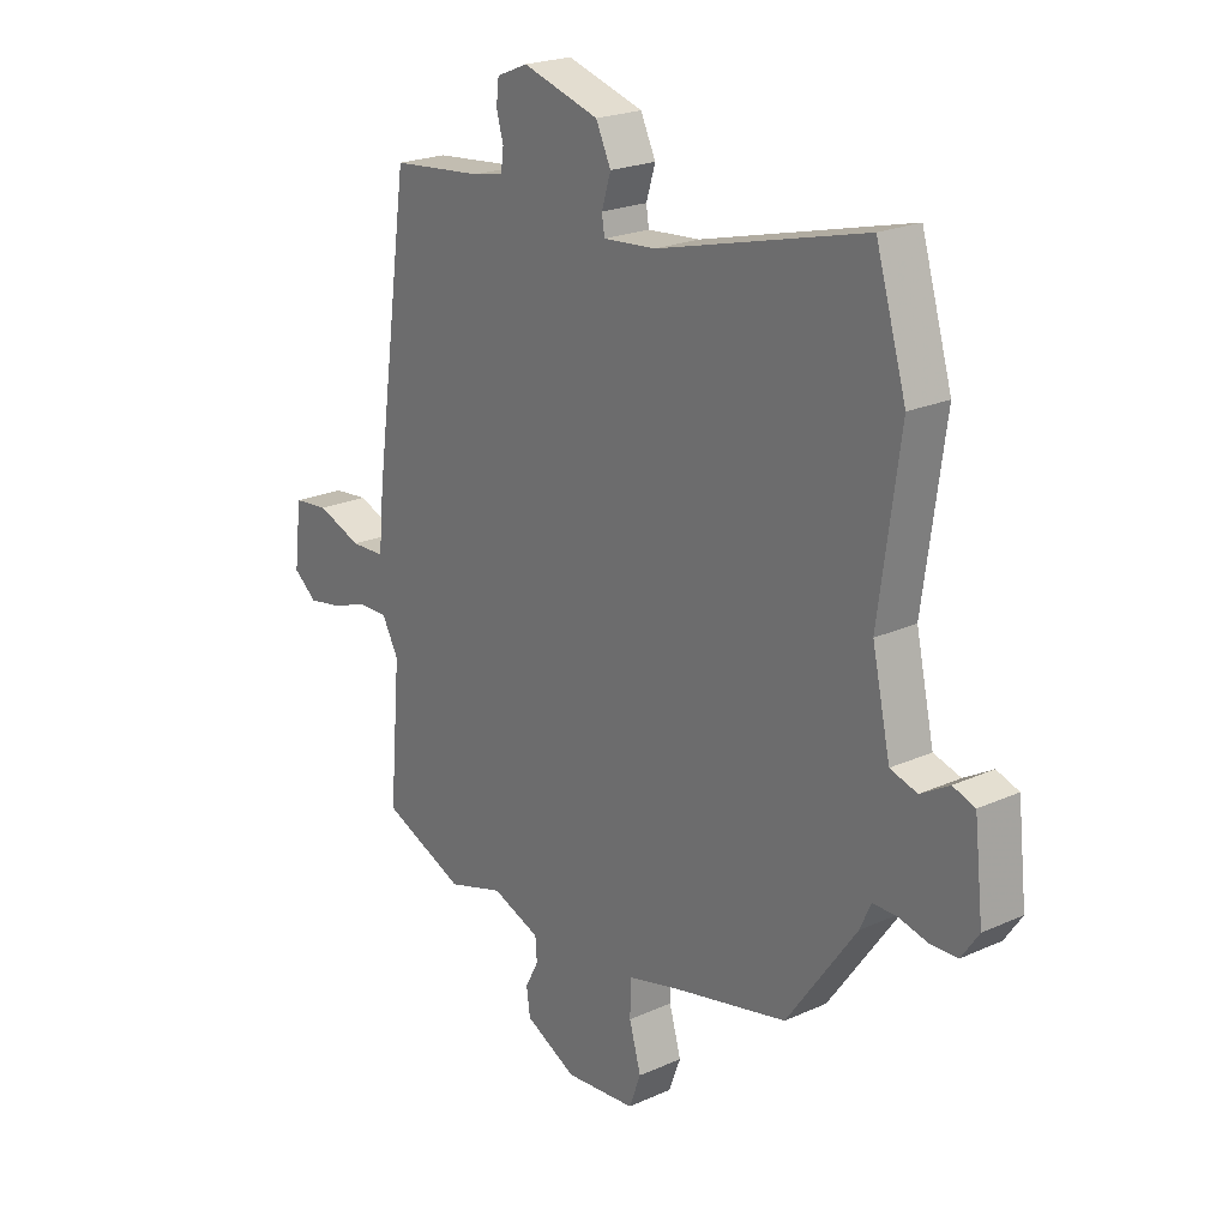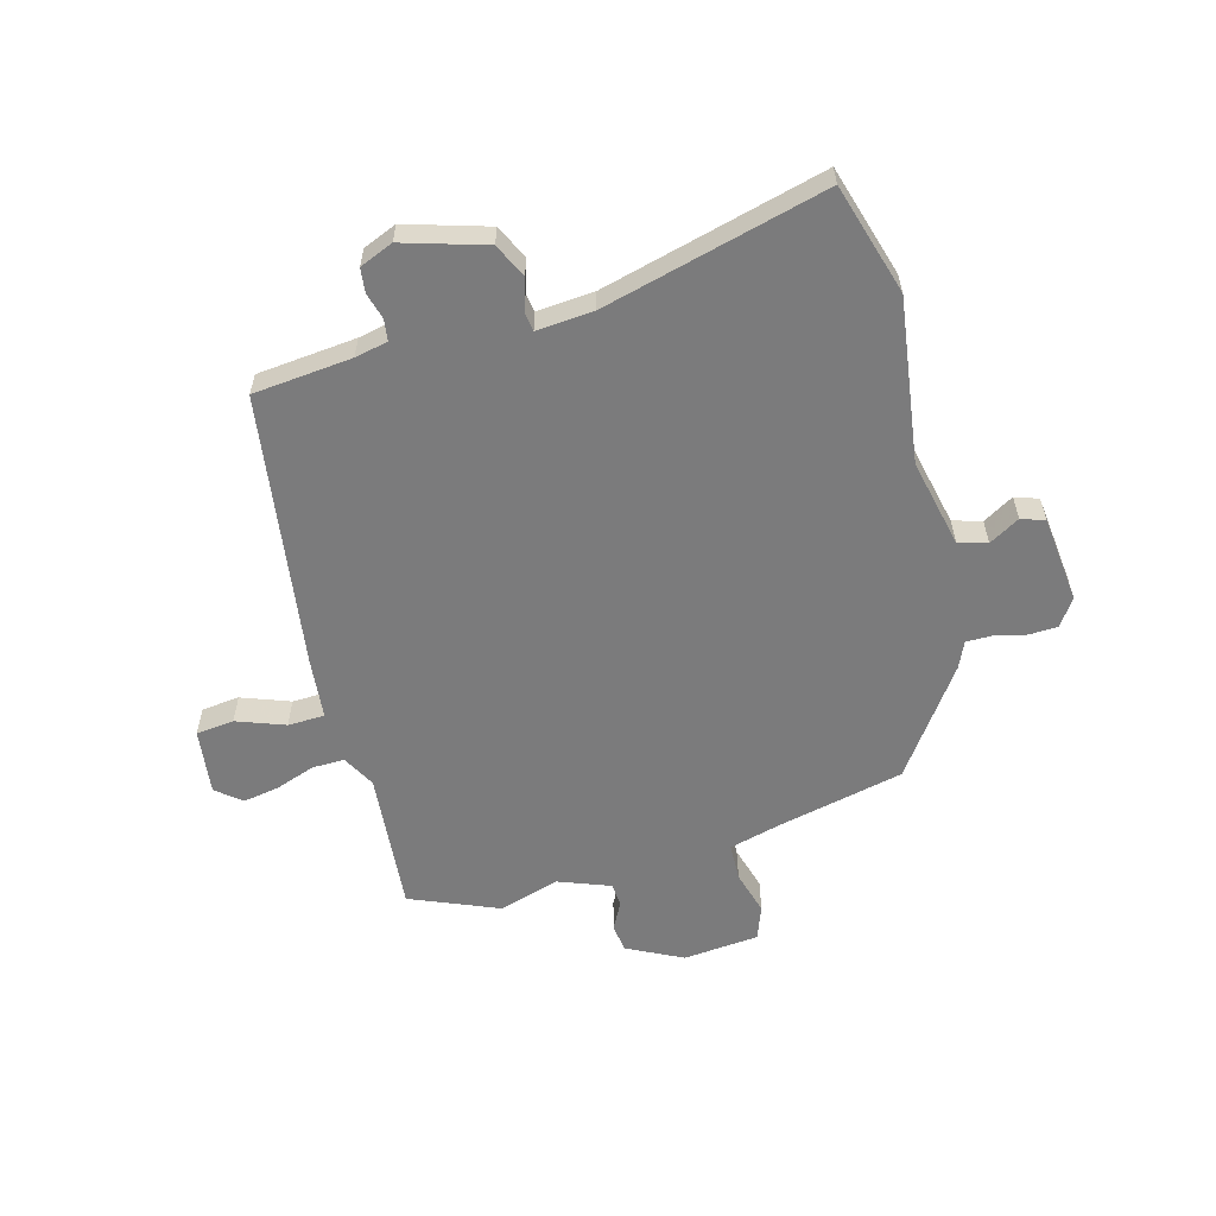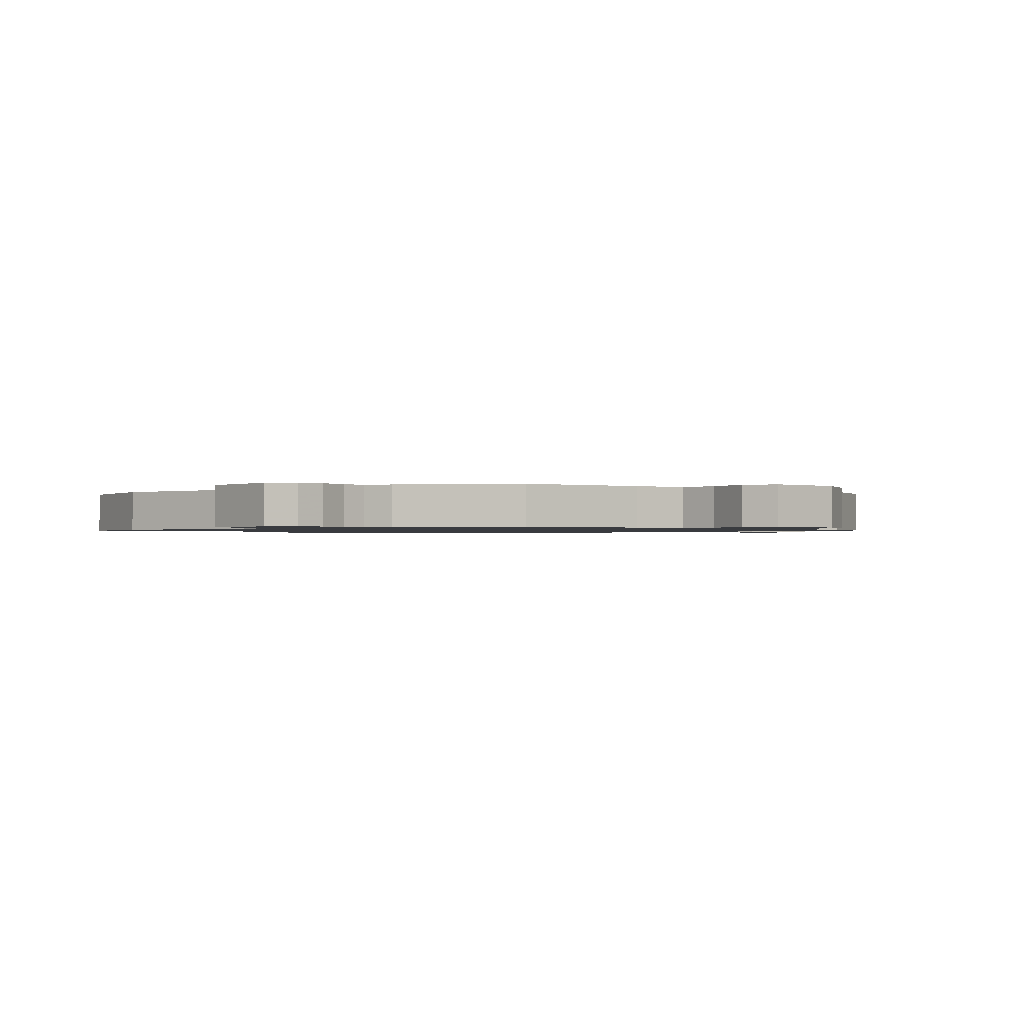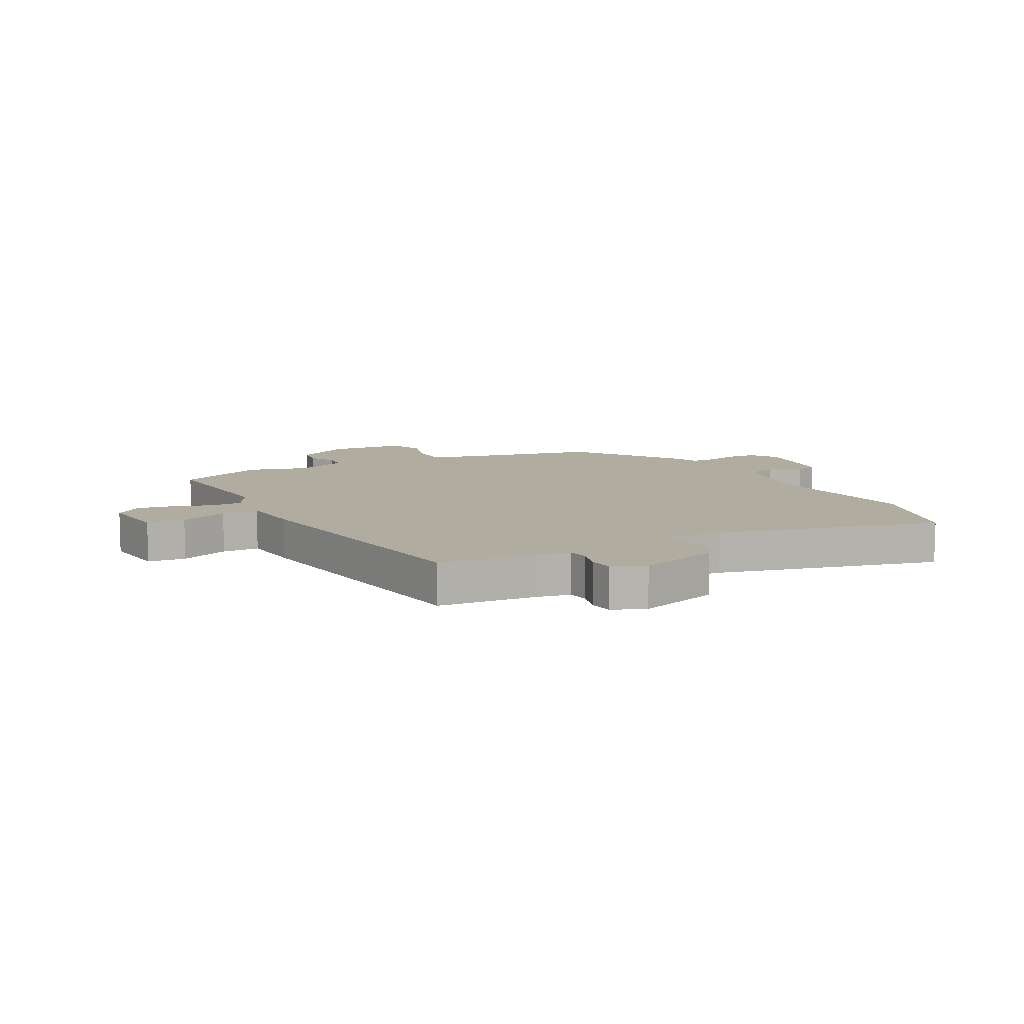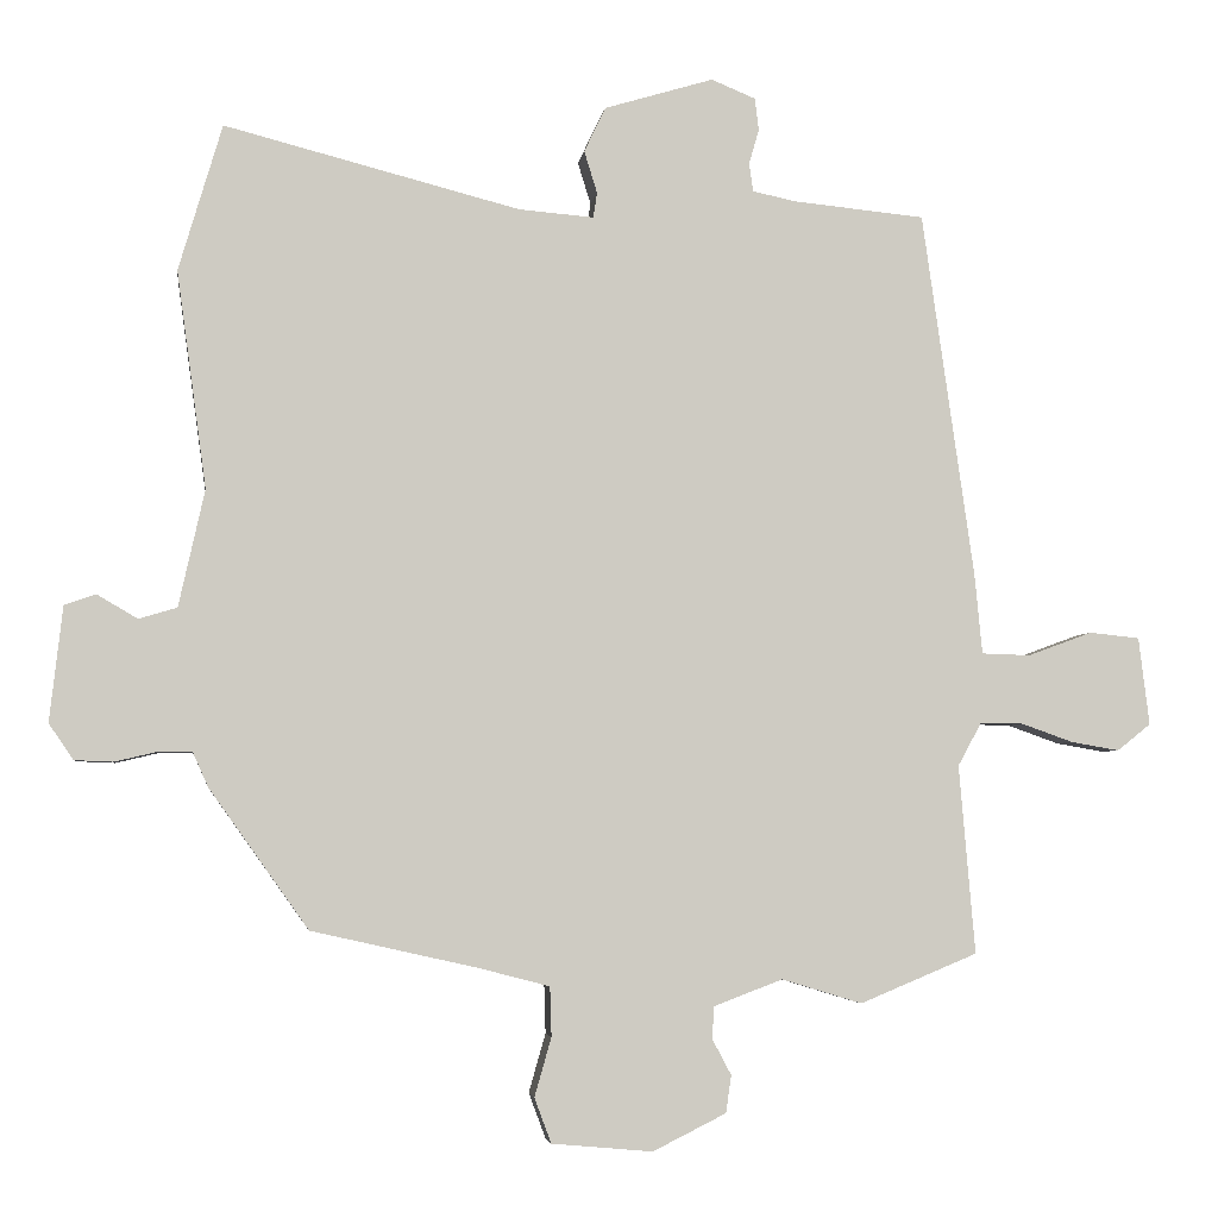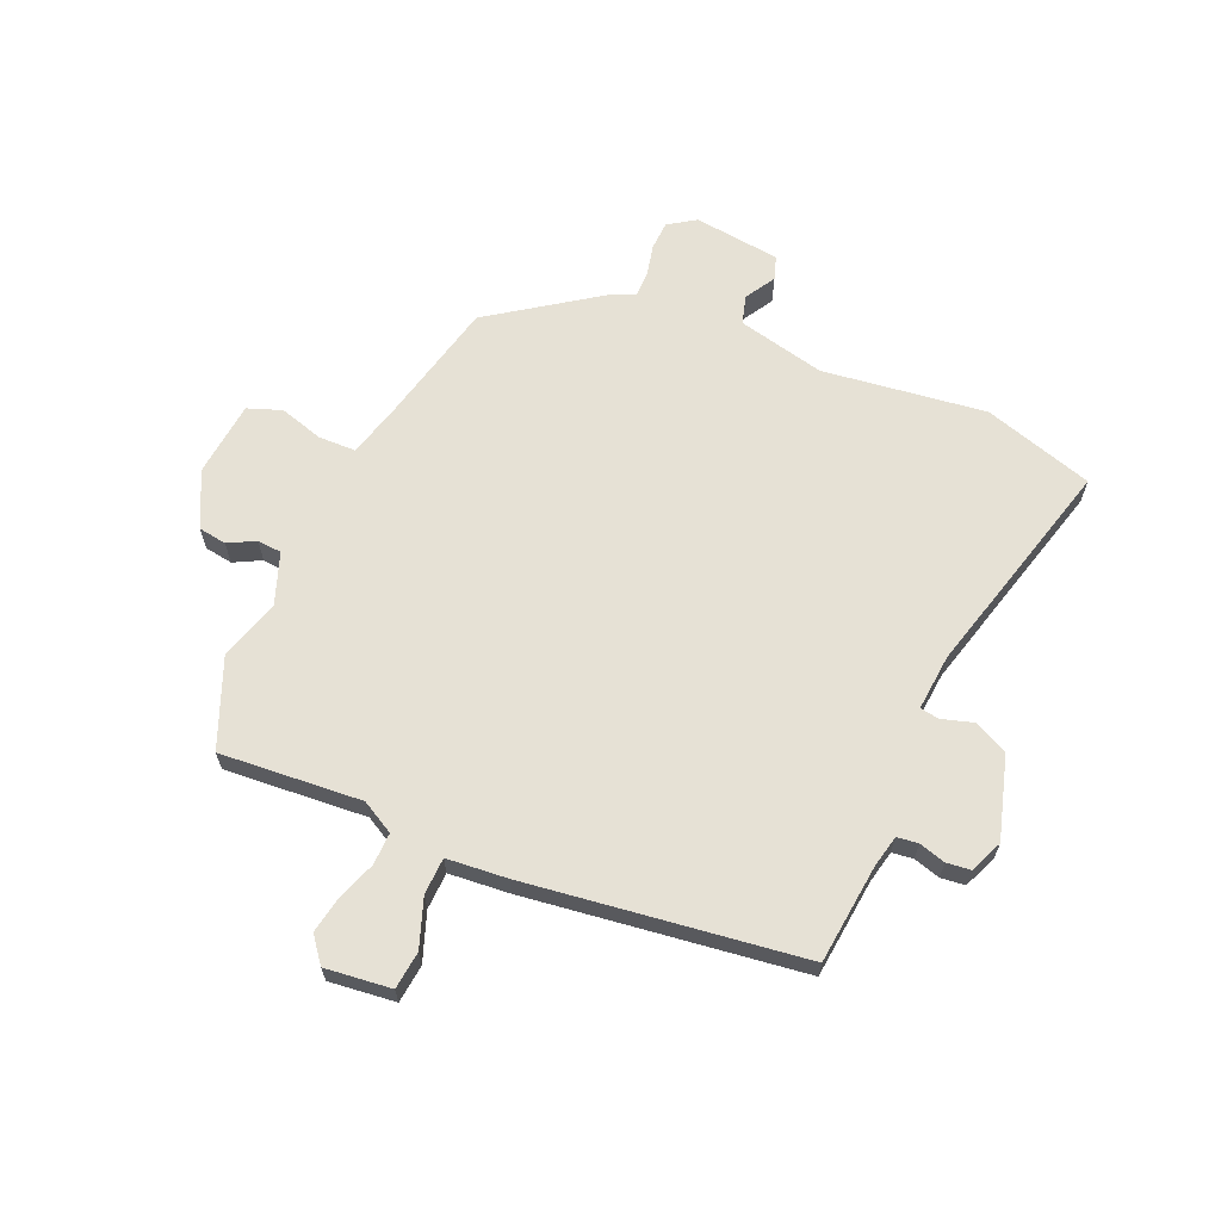
<metadata>
{"format":"obj","ext":"obj","renderer":"f3d","projection":"perspective","resolution":1024,"background":"white","views":[{"elev":22.0,"azim":51.8,"up":"+Z"},{"elev":-58.5,"azim":15.2,"up":"+Y"},{"elev":-1.1,"azim":134.6,"up":"+Y"},{"elev":10.0,"azim":-28.2,"up":"+Y"},{"elev":-4.2,"azim":172.5,"up":"+Z"},{"elev":64.7,"azim":-66.2,"up":"+Y"}]}
</metadata>
<code>
v -0.453 0.07 0.488
v -0.281 0.07 0.505
v -0.224 0.07 0.517
v -0.219 0.07 0.554
v -0.232 0.07 0.6
v -0.227 0.07 0.642
v -0.169 0.07 0.666
v -0.026 0.07 0.623
v 0.002 0.07 0.564
v -0.015 0.07 0.509
v -0.01 0.07 0.476
v 0.088 0.07 0.484
v 0.475 0.07 0.584
v 0.532 0.07 0.392
v 0.493 0.07 0.108
v 0.527 0.07 -0.045
v 0.577 0.07 -0.06
v 0.63 0.07 -0.029
v 0.671 0.07 -0.043
v 0.688 0.07 -0.194
v 0.656 0.07 -0.241
v 0.606 0.07 -0.243
v 0.551 0.07 -0.23
v 0.506 0.07 -0.23
v 0.486 0.07 -0.275
v 0.356 0.07 -0.458
v 0.138 0.07 -0.507
v 0.046 0.07 -0.531
v 0.044 0.07 -0.596
v 0.066 0.07 -0.673
v 0.044 0.07 -0.732
v -0.088 0.07 -0.744
v -0.184 0.07 -0.696
v -0.191 0.07 -0.647
v -0.166 0.07 -0.6
v -0.169 0.07 -0.558
v -0.259 0.07 -0.524
v -0.364 0.07 -0.556
v -0.518 0.07 -0.492
v -0.497 0.07 -0.245
v -0.528 0.07 -0.188
v -0.584 0.07 -0.189
v -0.652 0.07 -0.213
v -0.715 0.07 -0.224
v -0.759 0.07 -0.189
v -0.745 0.07 -0.074
v -0.679 0.07 -0.067
v -0.595 0.07 -0.098
v -0.531 0.07 -0.096
v -0.521 0.07 0.009
v -0.453 0 0.488
v -0.281 0 0.505
v -0.224 0 0.517
v -0.219 0 0.554
v -0.232 0 0.6
v -0.227 0 0.642
v -0.169 0 0.666
v -0.026 0 0.623
v 0.002 0 0.564
v -0.015 0 0.509
v -0.01 0 0.476
v 0.088 0 0.484
v 0.475 0 0.584
v 0.532 0 0.392
v 0.493 0 0.108
v 0.527 0 -0.045
v 0.577 0 -0.06
v 0.63 0 -0.029
v 0.671 0 -0.043
v 0.688 0 -0.194
v 0.656 0 -0.241
v 0.606 0 -0.243
v 0.551 0 -0.23
v 0.506 0 -0.23
v 0.486 0 -0.275
v 0.356 0 -0.458
v 0.138 0 -0.507
v 0.046 0 -0.531
v 0.044 0 -0.596
v 0.066 0 -0.673
v 0.044 0 -0.732
v -0.088 0 -0.744
v -0.184 0 -0.696
v -0.191 0 -0.647
v -0.166 0 -0.6
v -0.169 0 -0.558
v -0.259 0 -0.524
v -0.364 0 -0.556
v -0.518 0 -0.492
v -0.497 0 -0.245
v -0.528 0 -0.188
v -0.584 0 -0.189
v -0.652 0 -0.213
v -0.715 0 -0.224
v -0.759 0 -0.189
v -0.745 0 -0.074
v -0.679 0 -0.067
v -0.595 0 -0.098
v -0.531 0 -0.096
v -0.521 0 0.009
f 49 50 1 2
f 45 46 47 48
f 45 48 49
f 42 43 44 45
f 41 42 45 49
f 40 41 49 2
f 37 38 39 40
f 36 37 40 2
f 32 33 34 35
f 32 35 36
f 29 30 31 32
f 28 29 32 36
f 27 28 36 2
f 24 25 26 27
f 20 21 22 23
f 20 23 24
f 17 18 19 20
f 16 17 20 24
f 15 16 24 27
f 12 13 14 15
f 11 12 15 27
f 7 8 9 10
f 4 5 6 7
f 3 4 7 10
f 10 11 27
f 2 3 10 27
f 52 51 100 99
f 98 97 96 95
f 99 98 95
f 95 94 93 92
f 99 95 92 91
f 52 99 91 90
f 90 89 88 87
f 52 90 87 86
f 85 84 83 82
f 86 85 82
f 82 81 80 79
f 86 82 79 78
f 52 86 78 77
f 77 76 75 74
f 73 72 71 70
f 74 73 70
f 70 69 68 67
f 74 70 67 66
f 77 74 66 65
f 65 64 63 62
f 77 65 62 61
f 60 59 58 57
f 57 56 55 54
f 60 57 54 53
f 77 61 60
f 77 60 53 52
f 1 51 52 2
f 2 52 53 3
f 3 53 54 4
f 4 54 55 5
f 5 55 56 6
f 6 56 57 7
f 7 57 58 8
f 8 58 59 9
f 9 59 60 10
f 10 60 61 11
f 11 61 62 12
f 12 62 63 13
f 13 63 64 14
f 14 64 65 15
f 15 65 66 16
f 16 66 67 17
f 17 67 68 18
f 18 68 69 19
f 19 69 70 20
f 20 70 71 21
f 21 71 72 22
f 22 72 73 23
f 23 73 74 24
f 24 74 75 25
f 25 75 76 26
f 26 76 77 27
f 27 77 78 28
f 28 78 79 29
f 29 79 80 30
f 30 80 81 31
f 31 81 82 32
f 32 82 83 33
f 33 83 84 34
f 34 84 85 35
f 35 85 86 36
f 36 86 87 37
f 37 87 88 38
f 38 88 89 39
f 39 89 90 40
f 40 90 91 41
f 41 91 92 42
f 42 92 93 43
f 43 93 94 44
f 44 94 95 45
f 45 95 96 46
f 46 96 97 47
f 47 97 98 48
f 48 98 99 49
f 49 99 100 50
f 50 100 51 1

</code>
